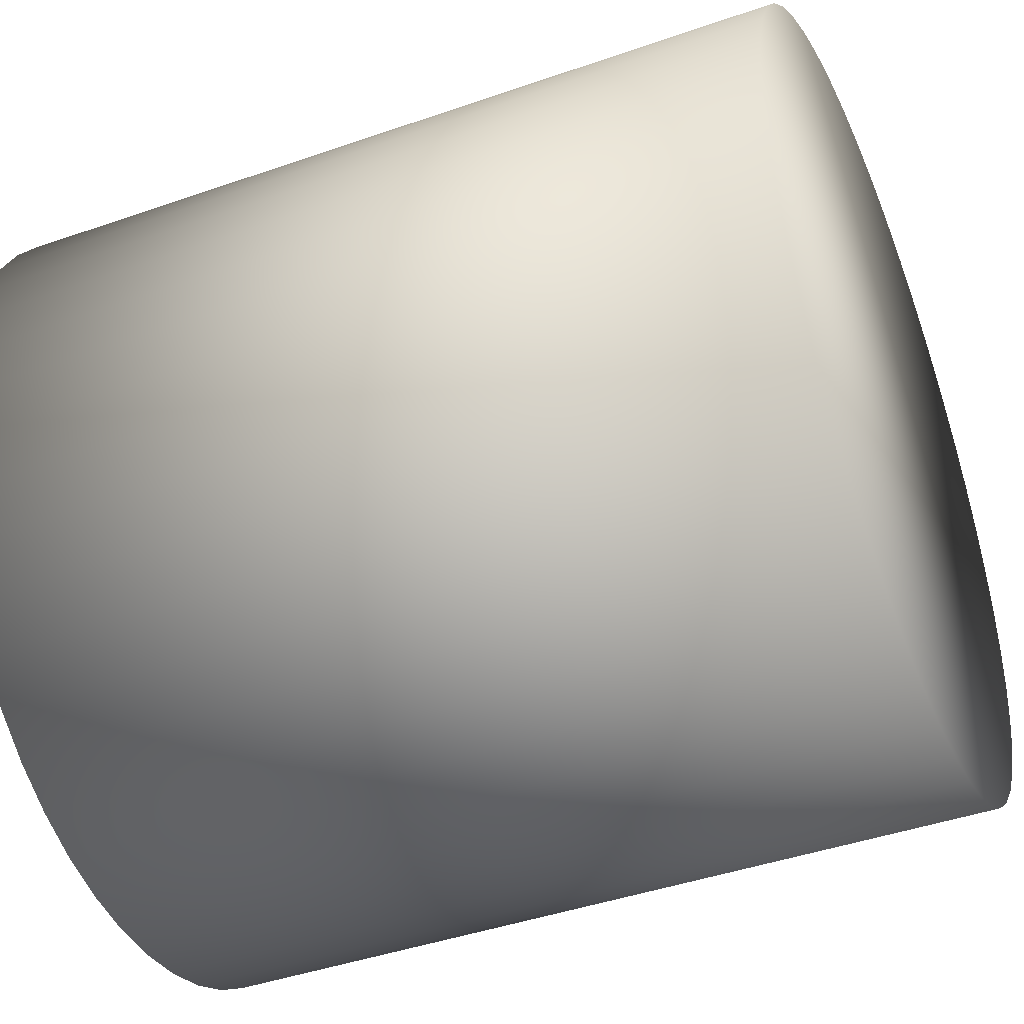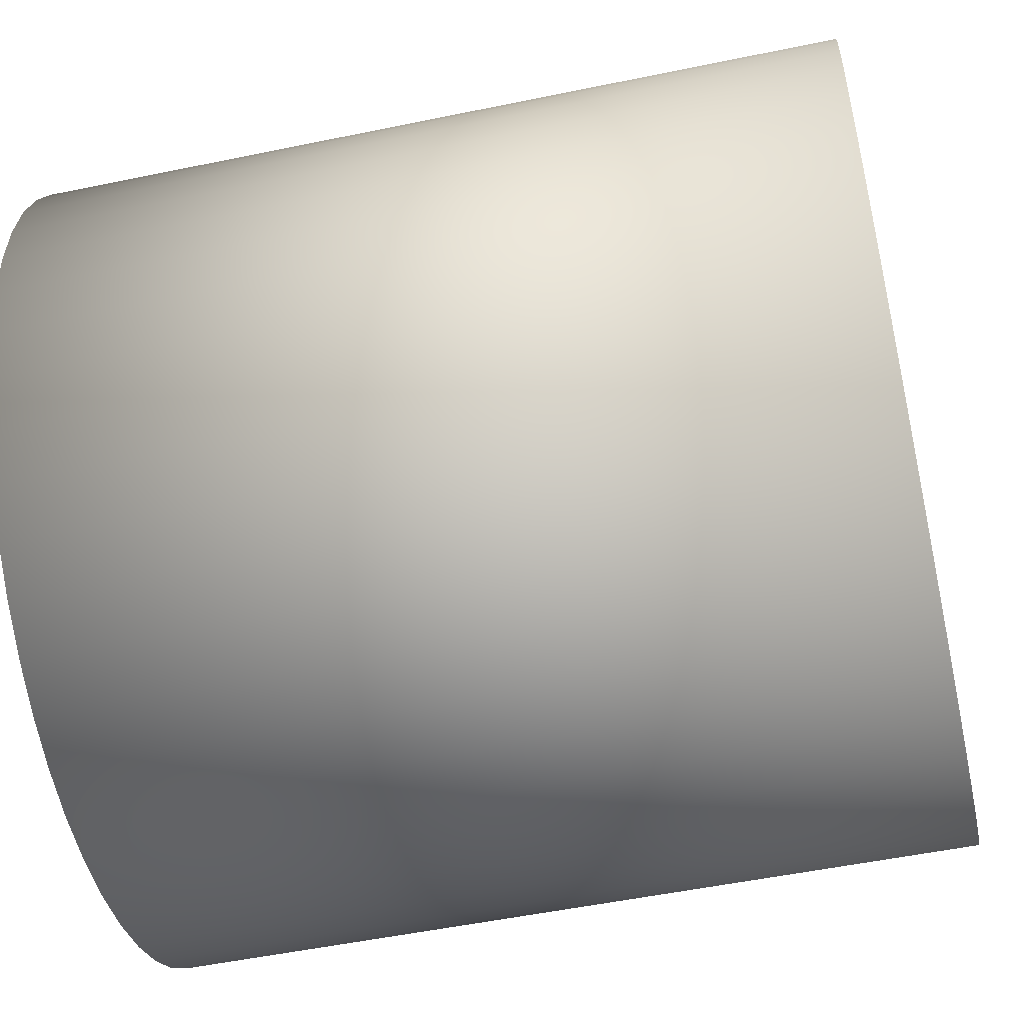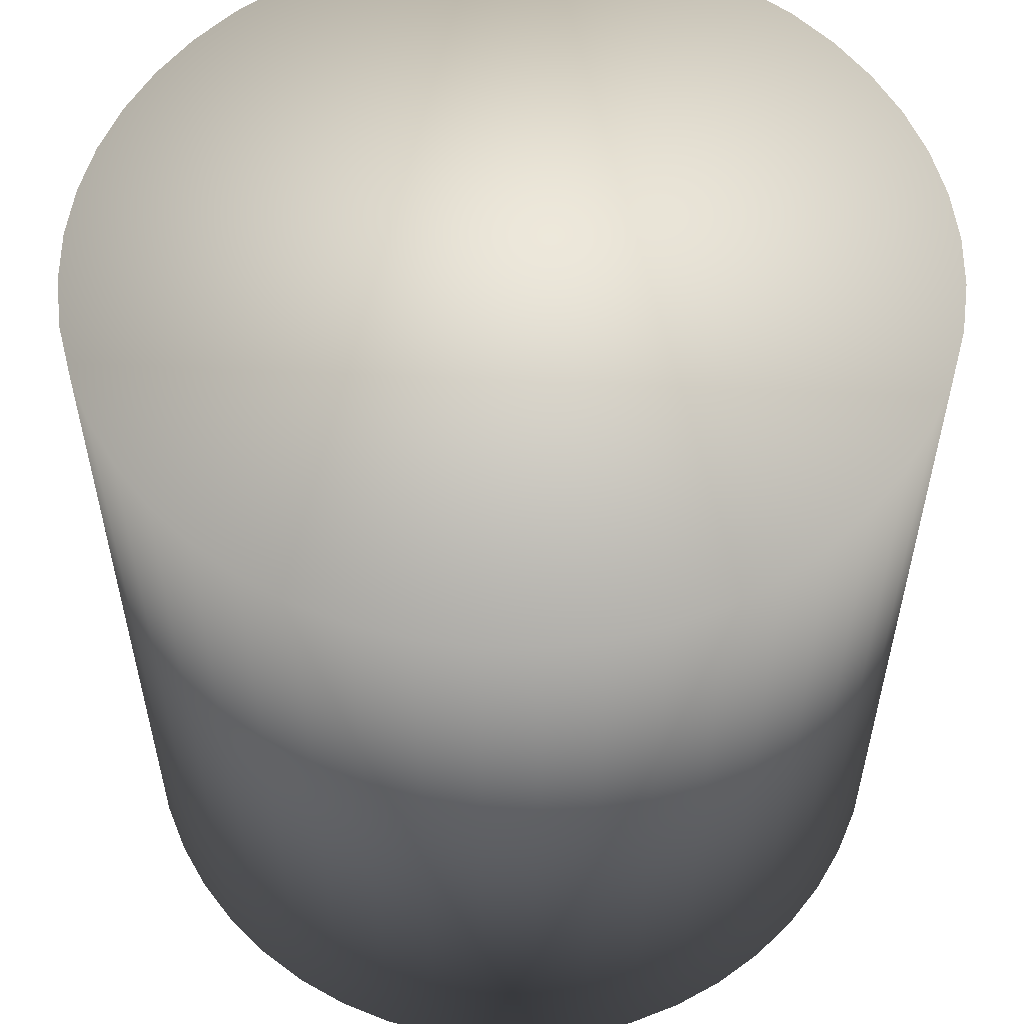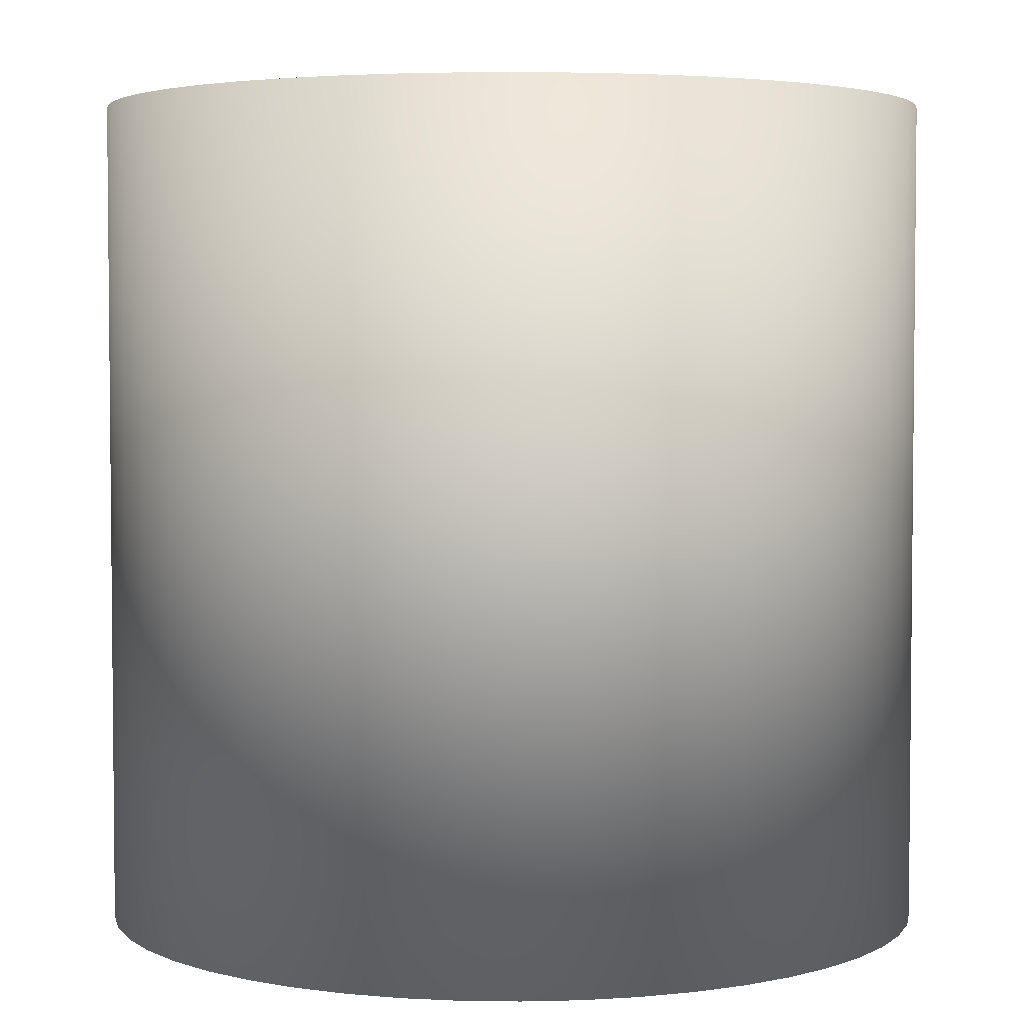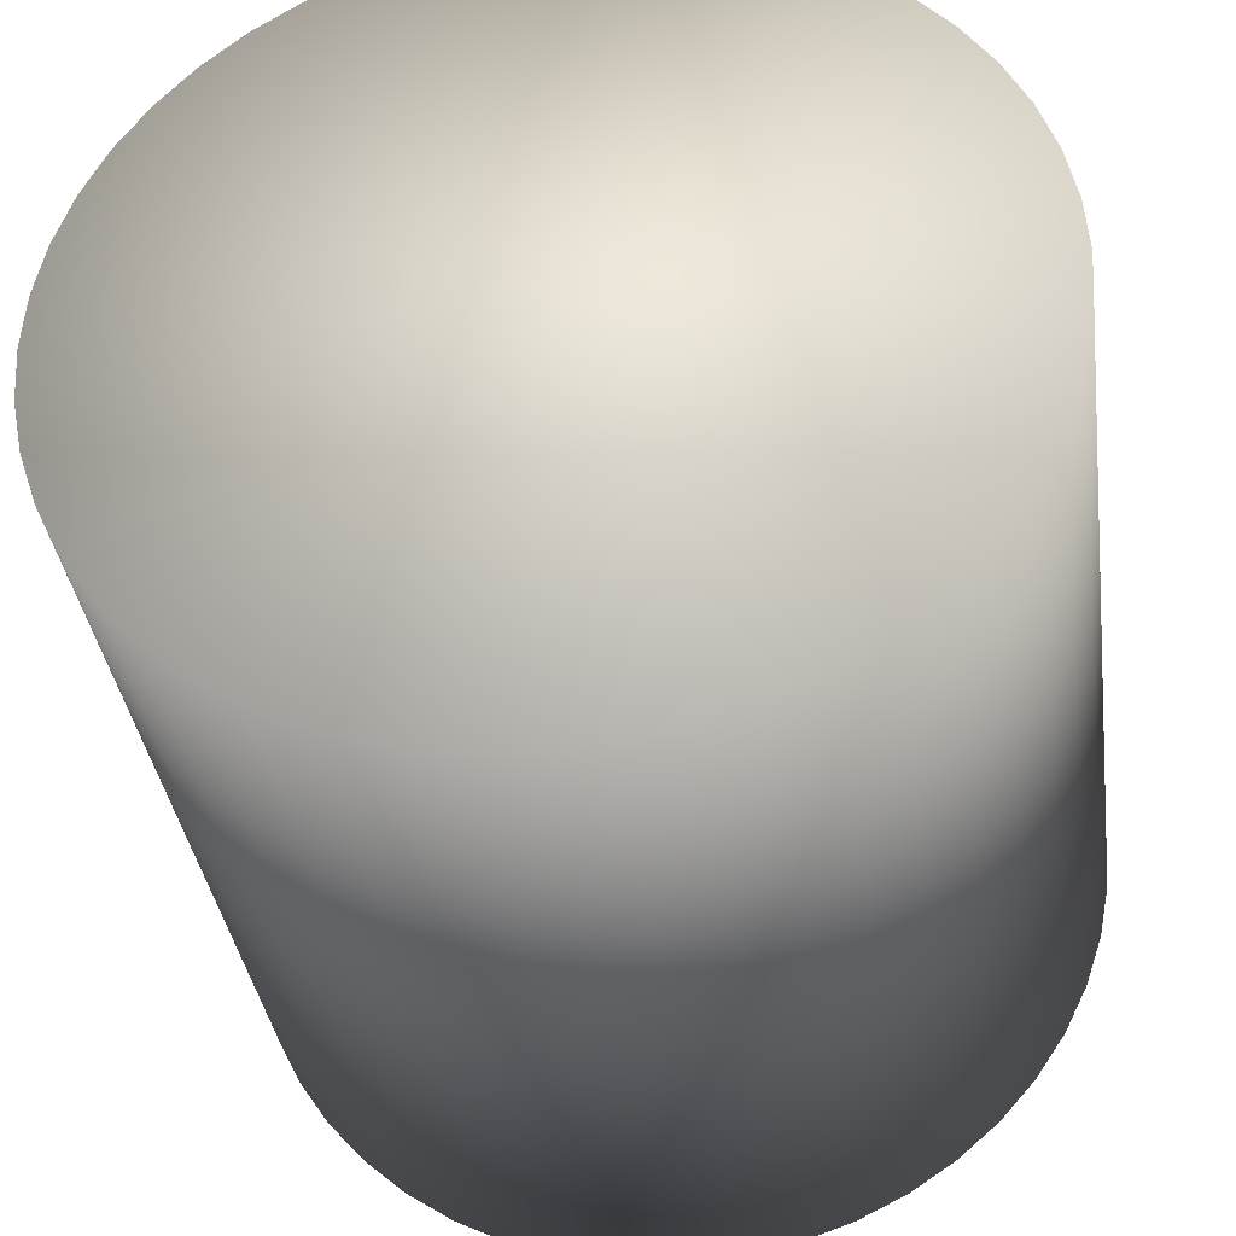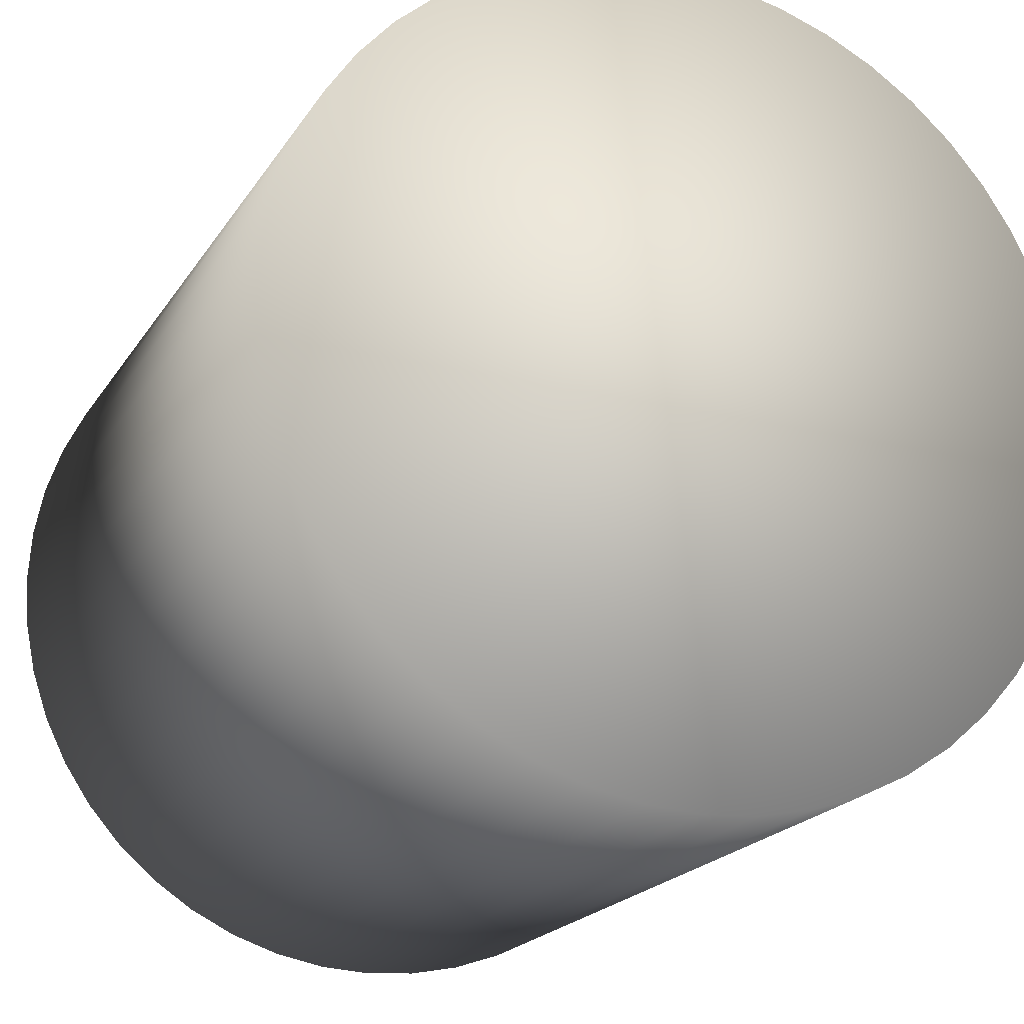
<metadata>
{"format":"obj","ext":"obj","renderer":"f3d","projection":"perspective","resolution":1024,"background":"white","views":[{"elev":-43.5,"azim":112.4,"up":"+Z"},{"elev":-51.8,"azim":-77.3,"up":"+Z"},{"elev":56.1,"azim":-123.4,"up":"+Y"},{"elev":3.7,"azim":-128.6,"up":"+Y"},{"elev":-36.2,"azim":7.7,"up":"+Z"},{"elev":-20.0,"azim":-23.2,"up":"+Z"}]}
</metadata>
<code>
o Cylinder_HQ_Cylinder.003
v 0 -0.5 -0.5
v 0 0.5 -0.5
v 0.06526 -0.5 -0.4957
v 0.06526 0.5 -0.4957
v 0.1294 -0.5 -0.483
v 0.1294 0.5 -0.483
v 0.1913 -0.5 -0.4619
v 0.1913 0.5 -0.4619
v 0.25 -0.5 -0.433
v 0.25 0.5 -0.433
v 0.3044 -0.5 -0.3967
v 0.3044 0.5 -0.3967
v 0.3536 -0.5 -0.3536
v 0.3536 0.5 -0.3536
v 0.3967 -0.5 -0.3044
v 0.3967 0.5 -0.3044
v 0.433 -0.5 -0.25
v 0.433 0.5 -0.25
v 0.4619 -0.5 -0.1913
v 0.4619 0.5 -0.1913
v 0.483 -0.5 -0.1294
v 0.483 0.5 -0.1294
v 0.4957 -0.5 -0.06526
v 0.4957 0.5 -0.06526
v 0.5 -0.5 0
v 0.5 0.5 0
v 0.4957 -0.5 0.06526
v 0.4957 0.5 0.06526
v 0.483 -0.5 0.1294
v 0.483 0.5 0.1294
v 0.4619 -0.5 0.1913
v 0.4619 0.5 0.1913
v 0.433 -0.5 0.25
v 0.433 0.5 0.25
v 0.3967 -0.5 0.3044
v 0.3967 0.5 0.3044
v 0.3536 -0.5 0.3536
v 0.3536 0.5 0.3536
v 0.3044 -0.5 0.3967
v 0.3044 0.5 0.3967
v 0.25 -0.5 0.433
v 0.25 0.5 0.433
v 0.1913 -0.5 0.4619
v 0.1913 0.5 0.4619
v 0.1294 -0.5 0.483
v 0.1294 0.5 0.483
v 0.06526 -0.5 0.4957
v 0.06526 0.5 0.4957
v -0 -0.5 0.5
v -0 0.5 0.5
v -0.06526 -0.5 0.4957
v -0.06526 0.5 0.4957
v -0.1294 -0.5 0.483
v -0.1294 0.5 0.483
v -0.1913 -0.5 0.4619
v -0.1913 0.5 0.4619
v -0.25 -0.5 0.433
v -0.25 0.5 0.433
v -0.3044 -0.5 0.3967
v -0.3044 0.5 0.3967
v -0.3536 -0.5 0.3536
v -0.3536 0.5 0.3536
v -0.3967 -0.5 0.3044
v -0.3967 0.5 0.3044
v -0.433 -0.5 0.25
v -0.433 0.5 0.25
v -0.4619 -0.5 0.1913
v -0.4619 0.5 0.1913
v -0.483 -0.5 0.1294
v -0.483 0.5 0.1294
v -0.4957 -0.5 0.06526
v -0.4957 0.5 0.06526
v -0.5 -0.5 -0
v -0.5 0.5 -0
v -0.4957 -0.5 -0.06526
v -0.4957 0.5 -0.06526
v -0.483 -0.5 -0.1294
v -0.483 0.5 -0.1294
v -0.4619 -0.5 -0.1913
v -0.4619 0.5 -0.1913
v -0.433 -0.5 -0.25
v -0.433 0.5 -0.25
v -0.3967 -0.5 -0.3044
v -0.3967 0.5 -0.3044
v -0.3536 -0.5 -0.3536
v -0.3536 0.5 -0.3536
v -0.3044 -0.5 -0.3967
v -0.3044 0.5 -0.3967
v -0.25 -0.5 -0.433
v -0.25 0.5 -0.433
v -0.1913 -0.5 -0.4619
v -0.1913 0.5 -0.4619
v -0.1294 -0.5 -0.483
v -0.1294 0.5 -0.483
v -0.06526 -0.5 -0.4957
v -0.06526 0.5 -0.4957
f 1 2 4 3
f 3 4 6 5
f 5 6 8 7
f 7 8 10 9
f 9 10 12 11
f 11 12 14 13
f 13 14 16 15
f 15 16 18 17
f 17 18 20 19
f 19 20 22 21
f 21 22 24 23
f 23 24 26 25
f 25 26 28 27
f 27 28 30 29
f 29 30 32 31
f 31 32 34 33
f 33 34 36 35
f 35 36 38 37
f 37 38 40 39
f 39 40 42 41
f 41 42 44 43
f 43 44 46 45
f 45 46 48 47
f 47 48 50 49
f 49 50 52 51
f 51 52 54 53
f 53 54 56 55
f 55 56 58 57
f 57 58 60 59
f 59 60 62 61
f 61 62 64 63
f 63 64 66 65
f 65 66 68 67
f 67 68 70 69
f 69 70 72 71
f 71 72 74 73
f 73 74 76 75
f 75 76 78 77
f 77 78 80 79
f 79 80 82 81
f 81 82 84 83
f 83 84 86 85
f 85 86 88 87
f 87 88 90 89
f 89 90 92 91
f 91 92 94 93
f 4 2 96 94 92 90 88 86 84 82 80 78 76 74 72 70 68 66 64 62 60 58 56 54 52 50 48 46 44 42 40 38 36 34 32 30 28 26 24 22 20 18 16 14 12 10 8 6
f 93 94 96 95
f 95 96 2 1
f 1 3 5 7 9 11 13 15 17 19 21 23 25 27 29 31 33 35 37 39 41 43 45 47 49 51 53 55 57 59 61 63 65 67 69 71 73 75 77 79 81 83 85 87 89 91 93 95

</code>
